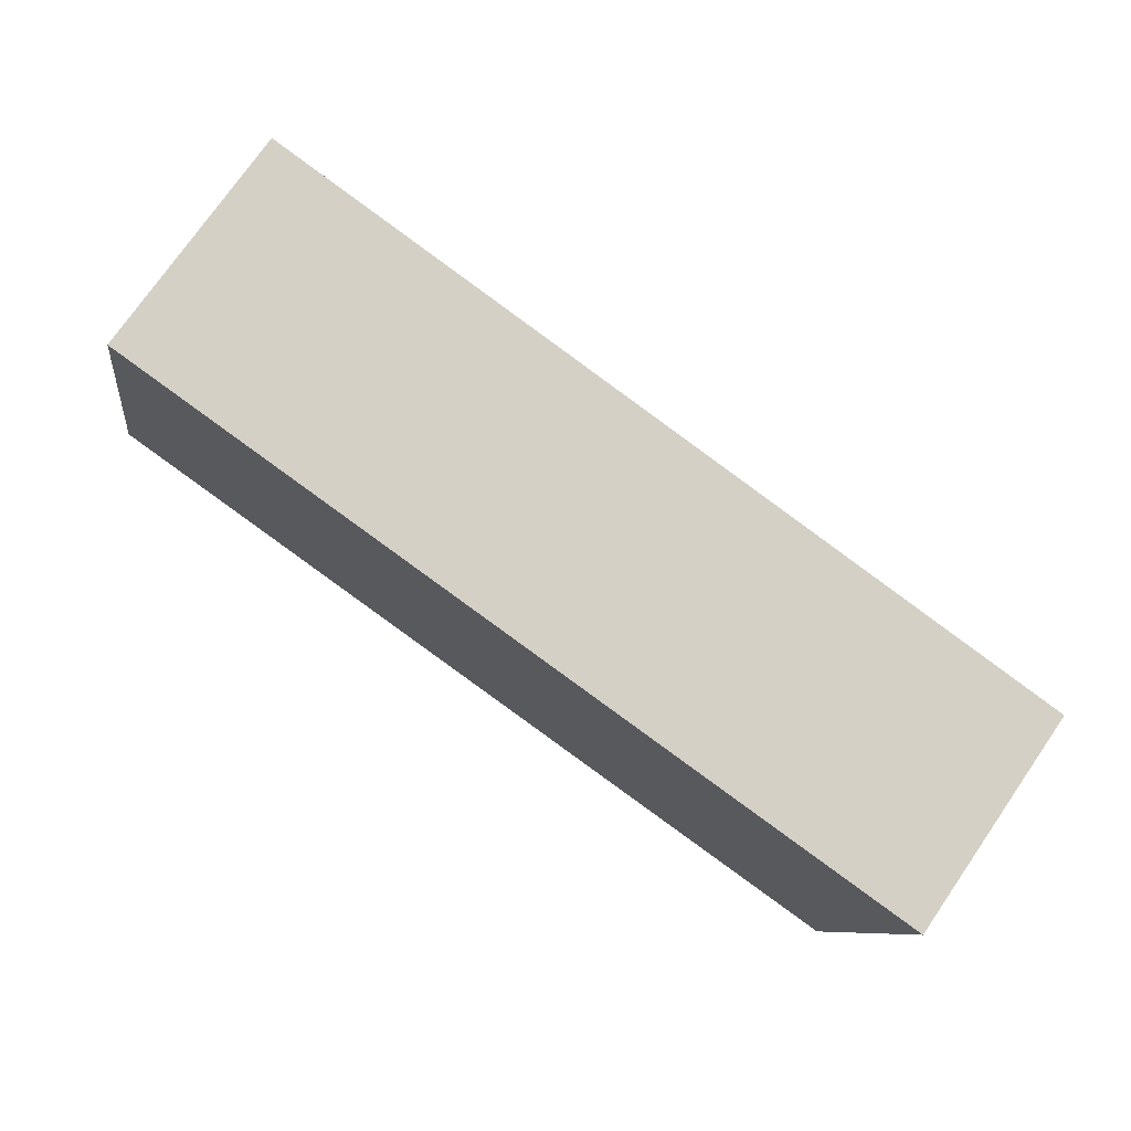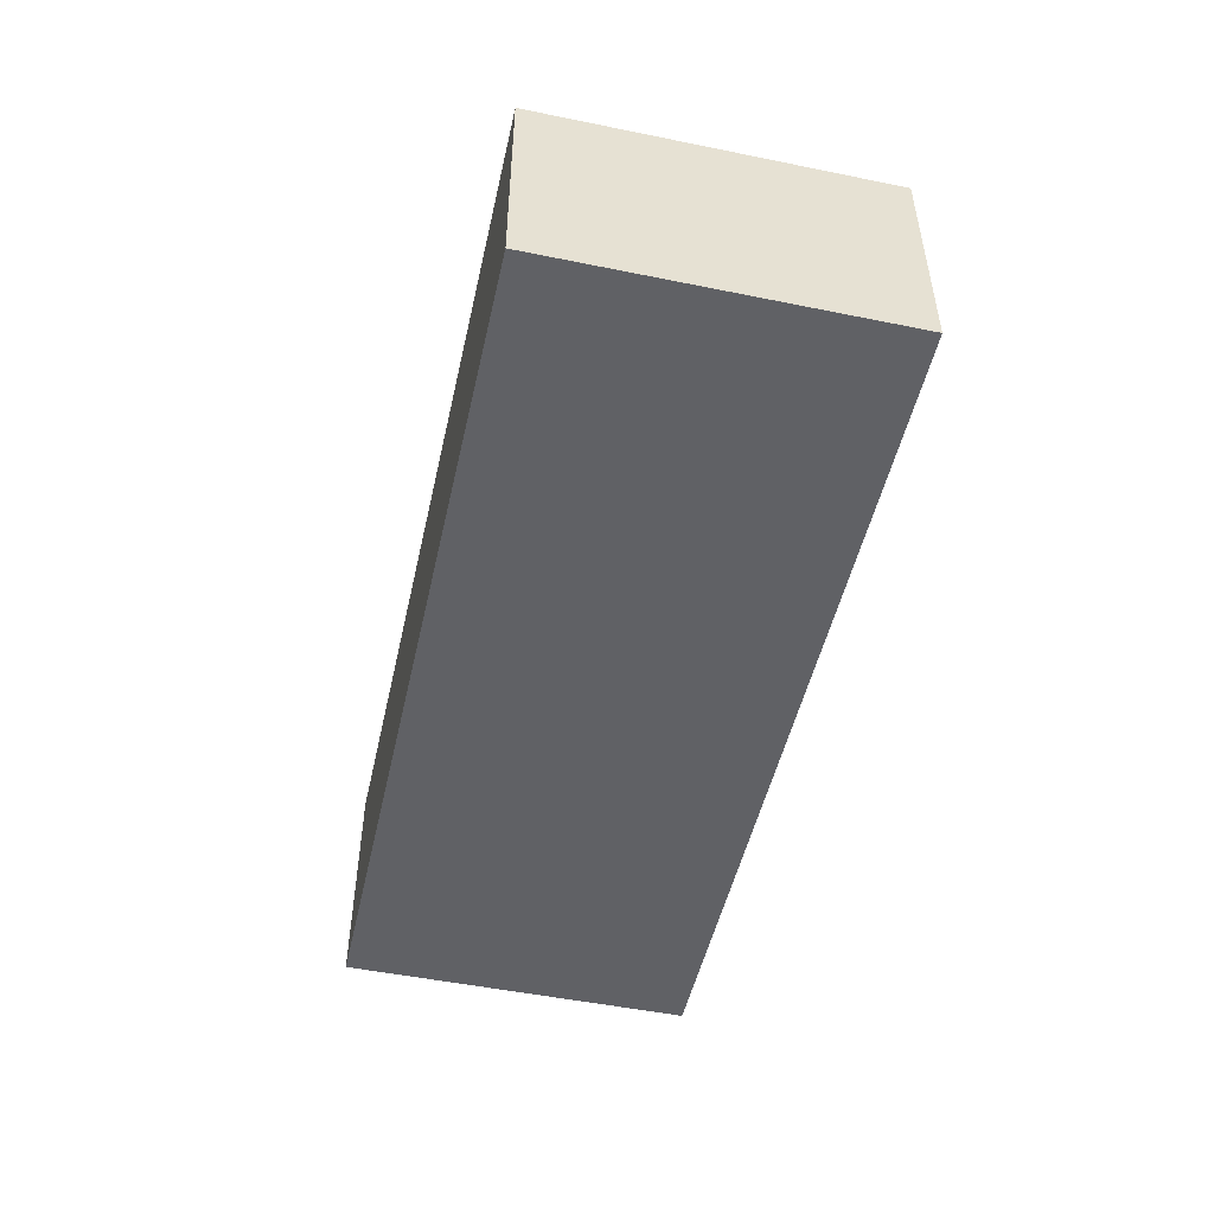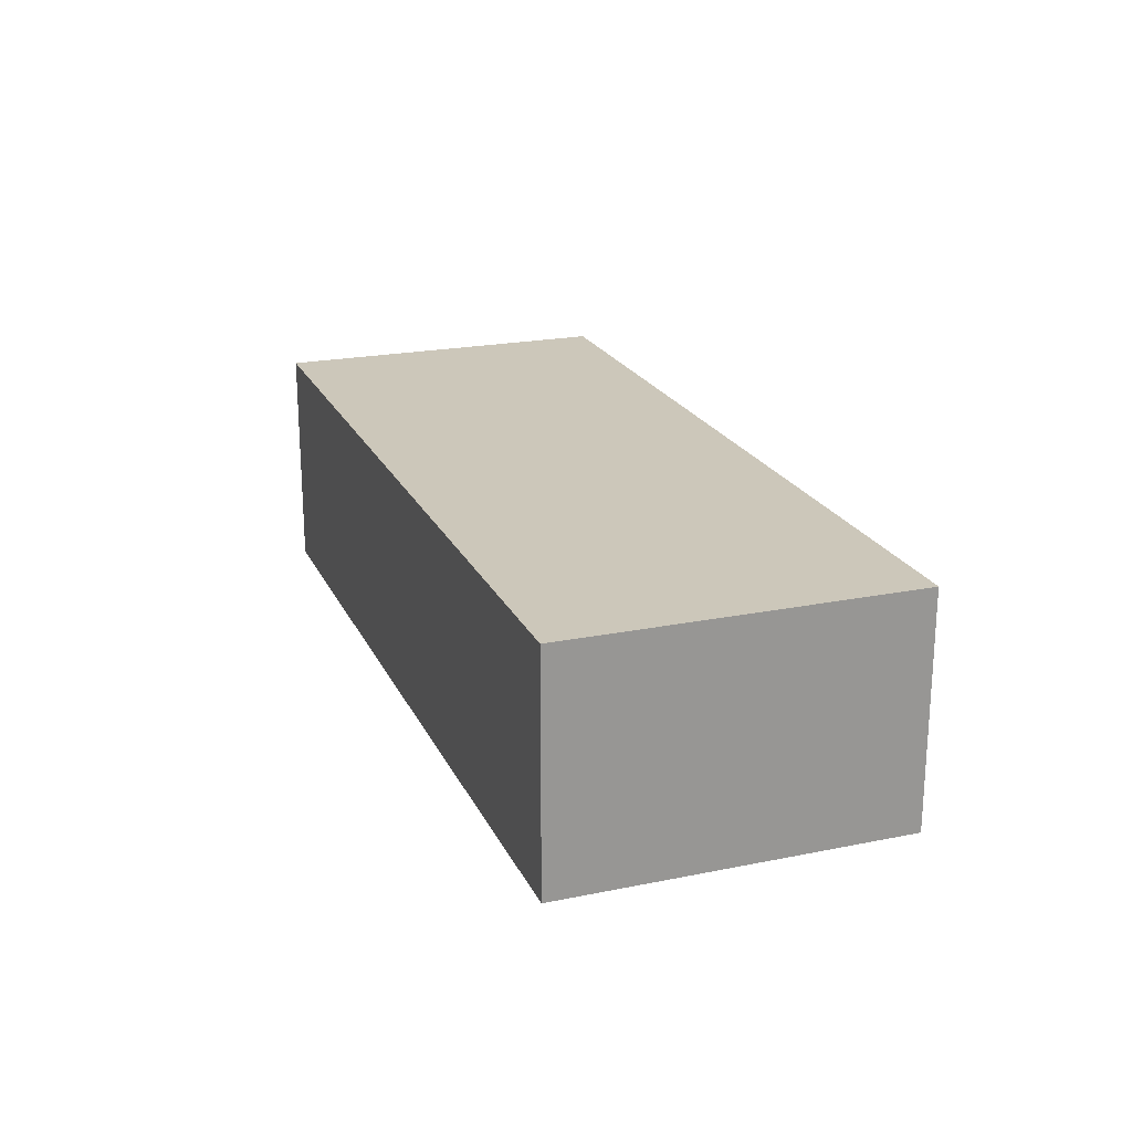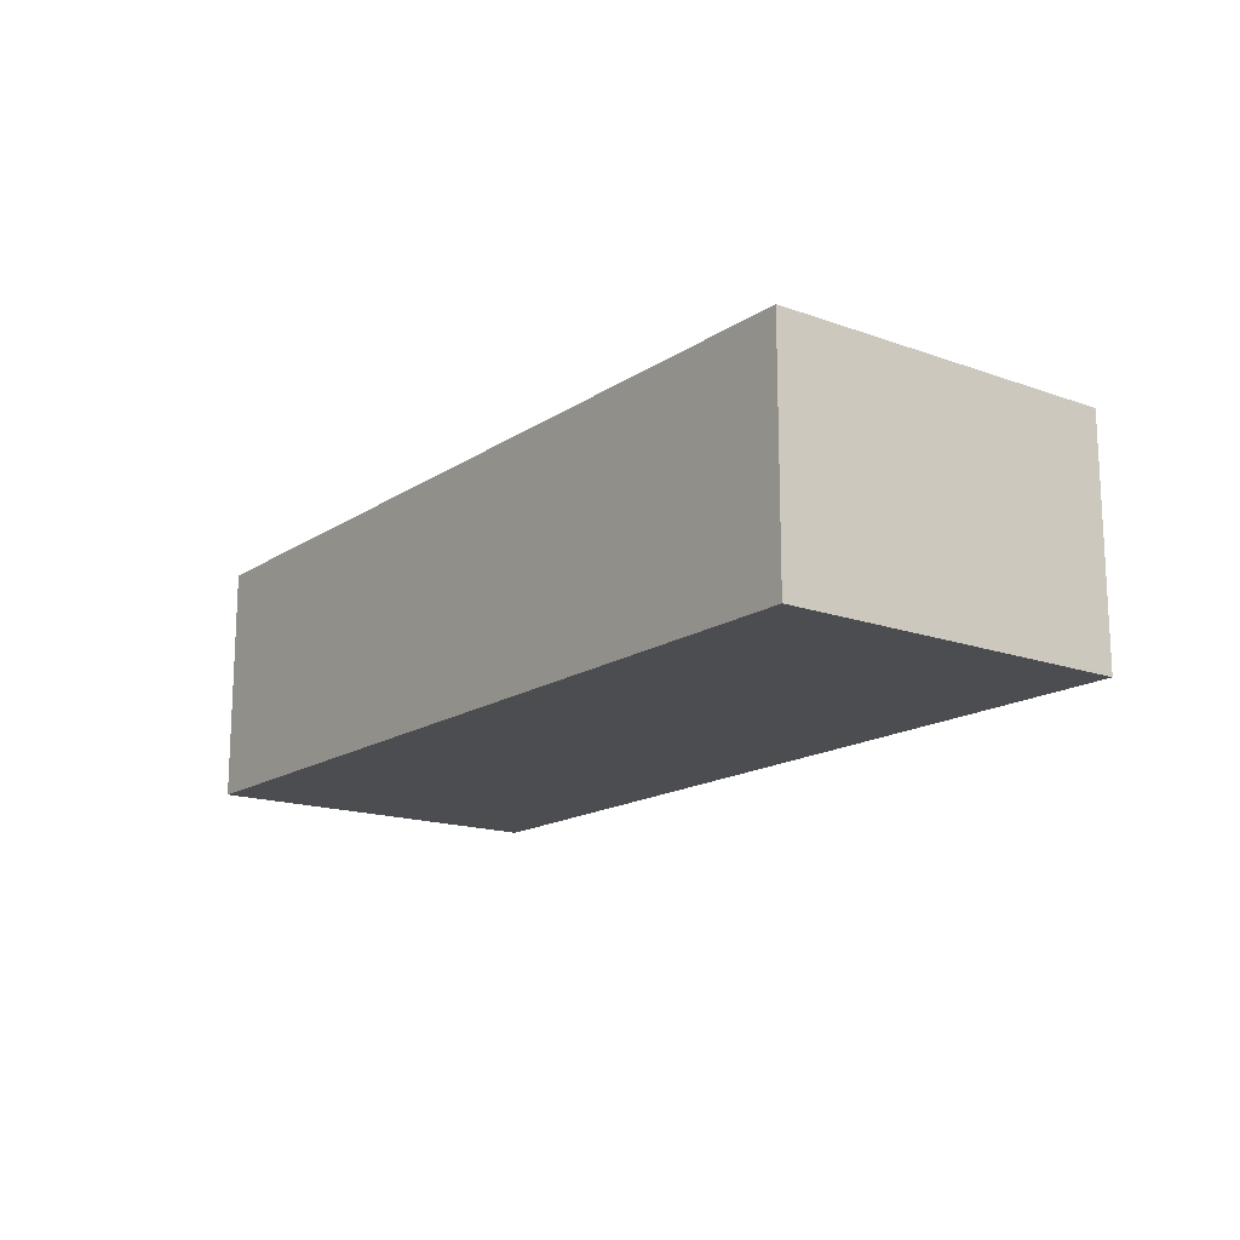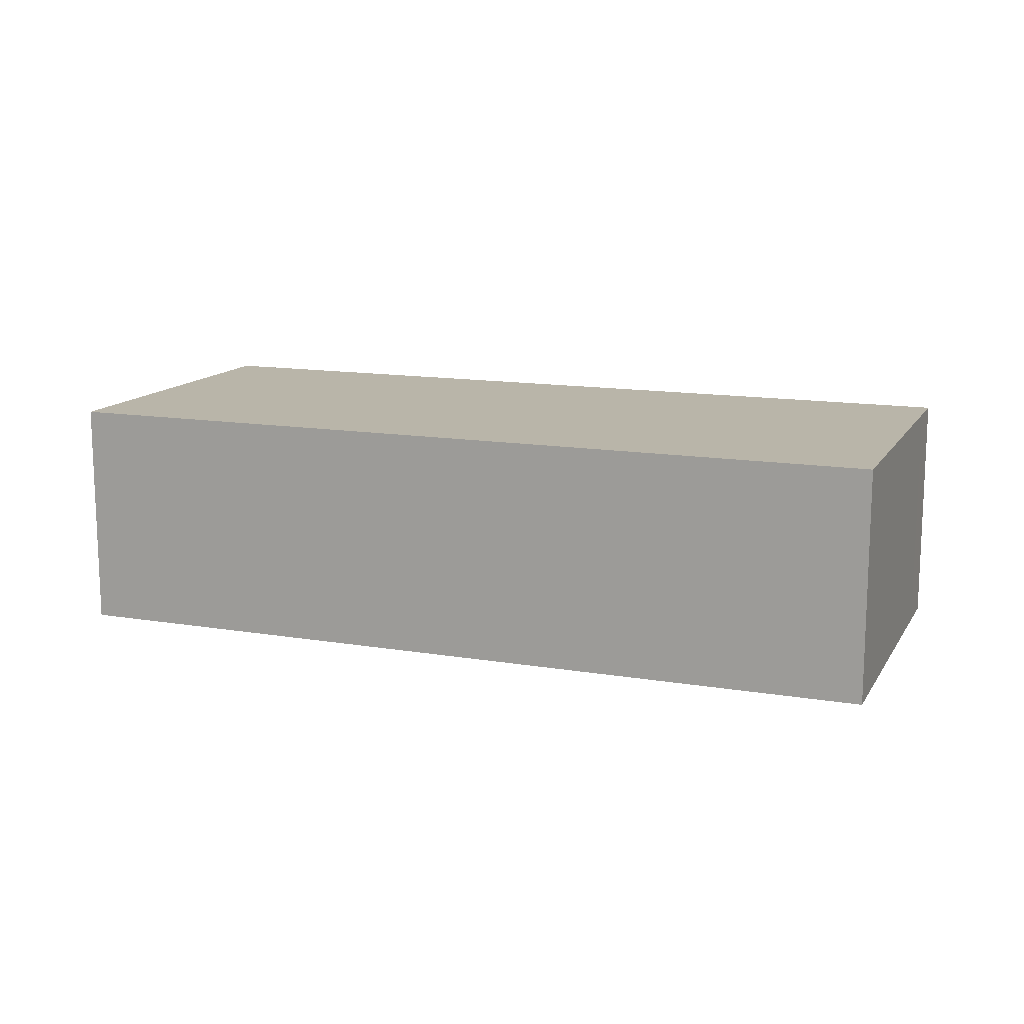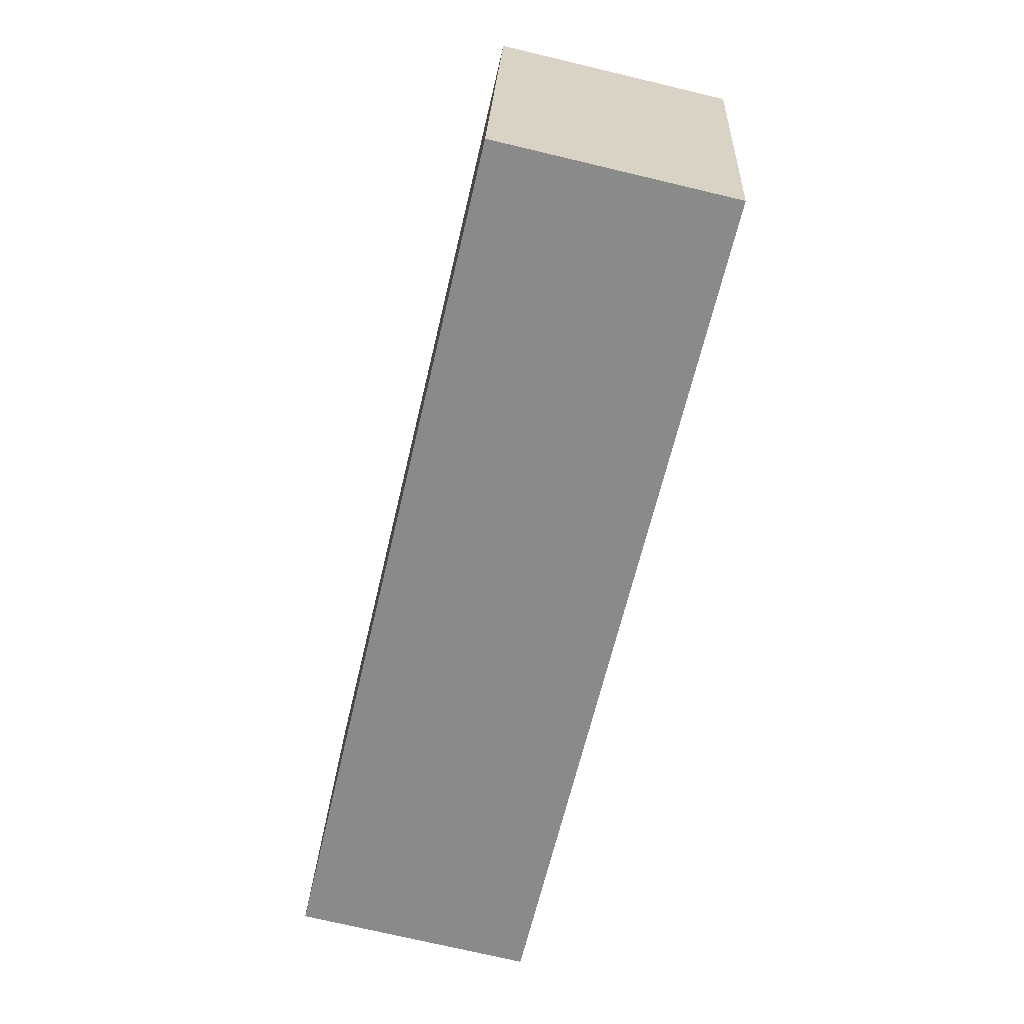
<metadata>
{"format":"obj","ext":"obj","renderer":"f3d","projection":"perspective","resolution":1024,"background":"white","views":[{"elev":75.1,"azim":-145.3,"up":"+Z"},{"elev":-50.1,"azim":-112.8,"up":"+Y"},{"elev":21.4,"azim":-120.0,"up":"+Y"},{"elev":-16.0,"azim":43.0,"up":"+Y"},{"elev":13.4,"azim":10.6,"up":"+Y"},{"elev":-73.8,"azim":-103.3,"up":"+Z"}]}
</metadata>
<code>
v  13.99 3.855 2.509
v  1.031 3.855 -5.747
v  8.225e-05 3.855 -0.0001223
v  14.89 3.855 -2.484
v  15.03 3.855 -3.237
v  13.99 -1.536e-16 2.509
v  0 0 0
v  14.89 1.521e-16 -2.484
v  15.03 1.982e-16 -3.237
v  1.031 3.519e-16 -5.747
g defaultobject
f 1 2 3
f 2 1 4
f 2 4 5
f 3 6 1
f 6 3 7
f 1 8 4
f 8 1 6
f 4 9 5
f 9 4 8
f 2 9 10
f 9 2 5
f 3 10 7
f 10 3 2
f 10 6 7
f 6 10 8
f 8 10 9

</code>
